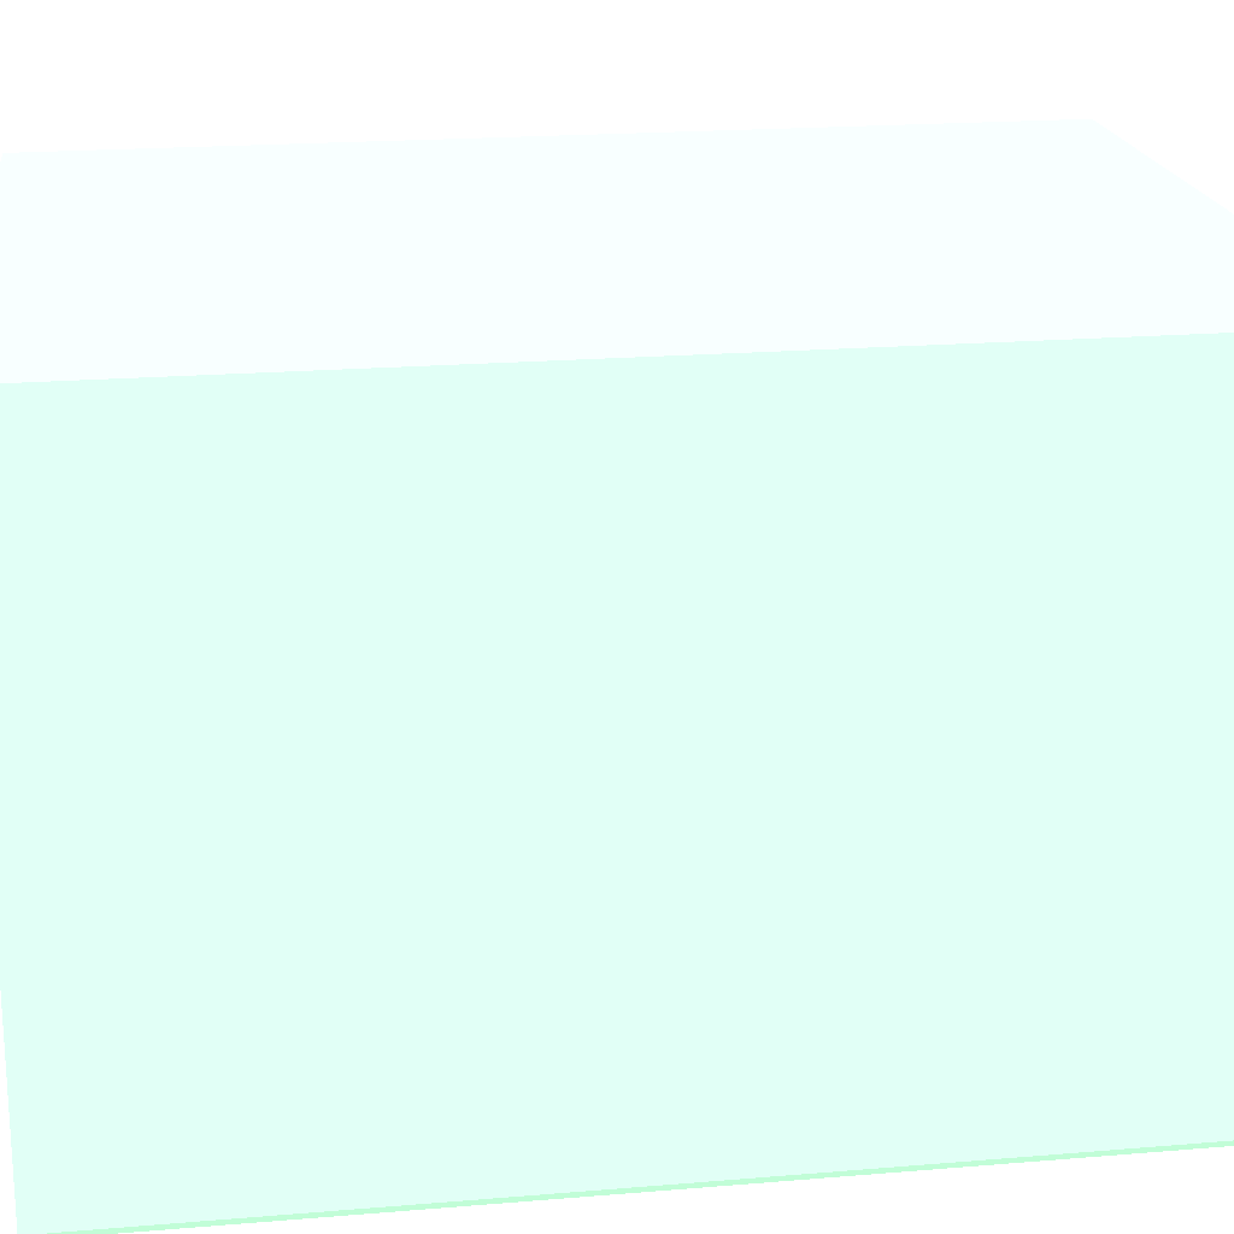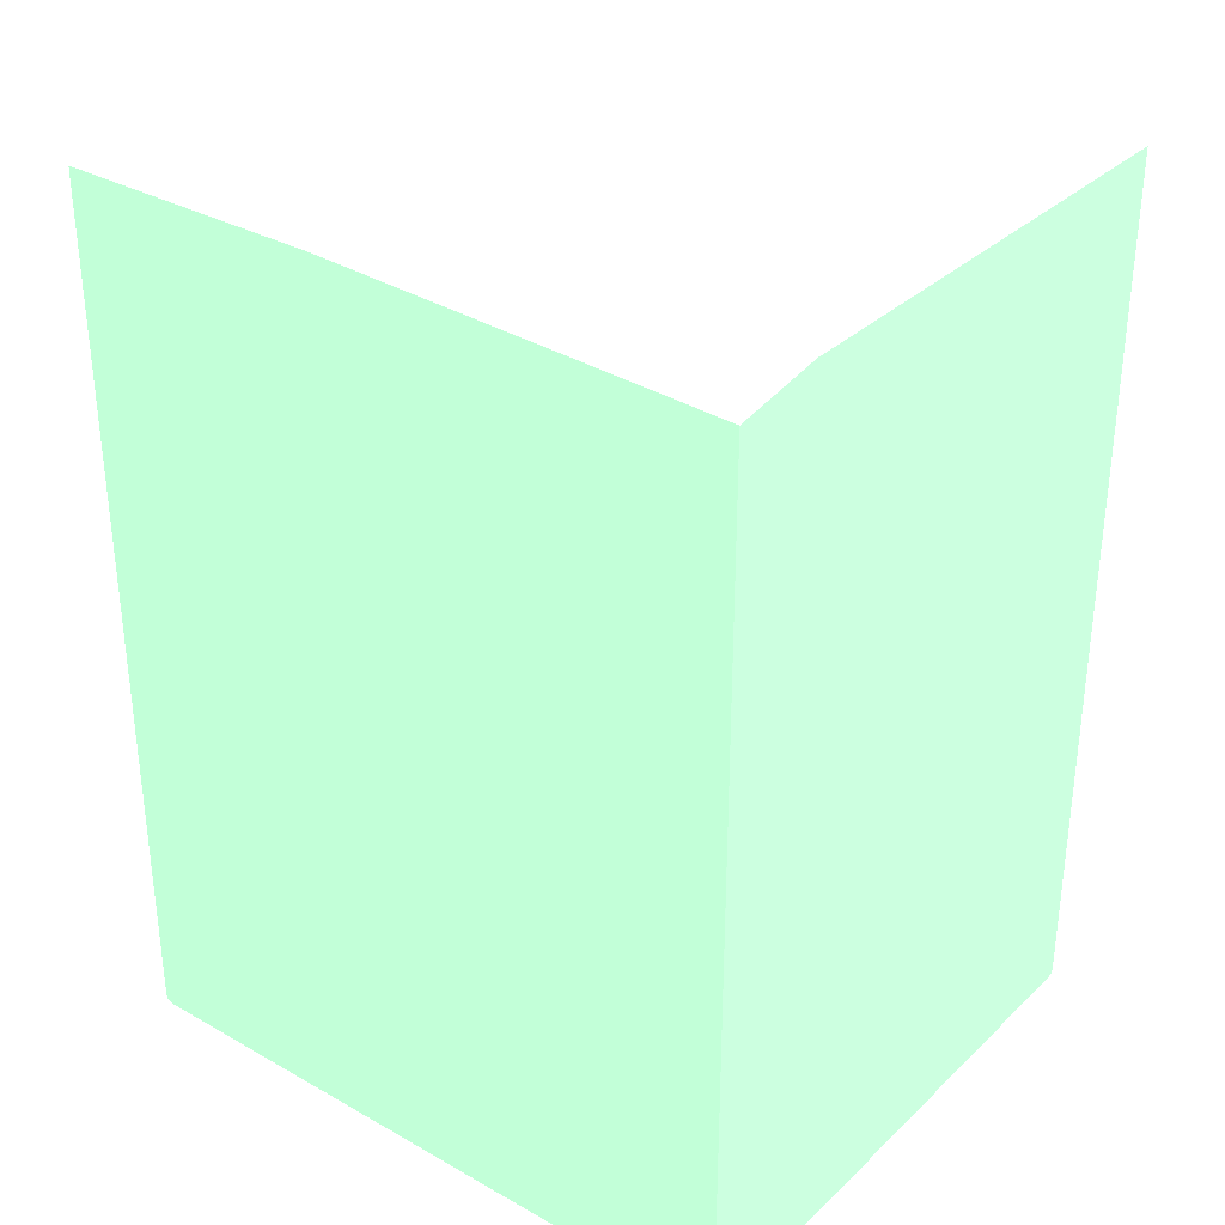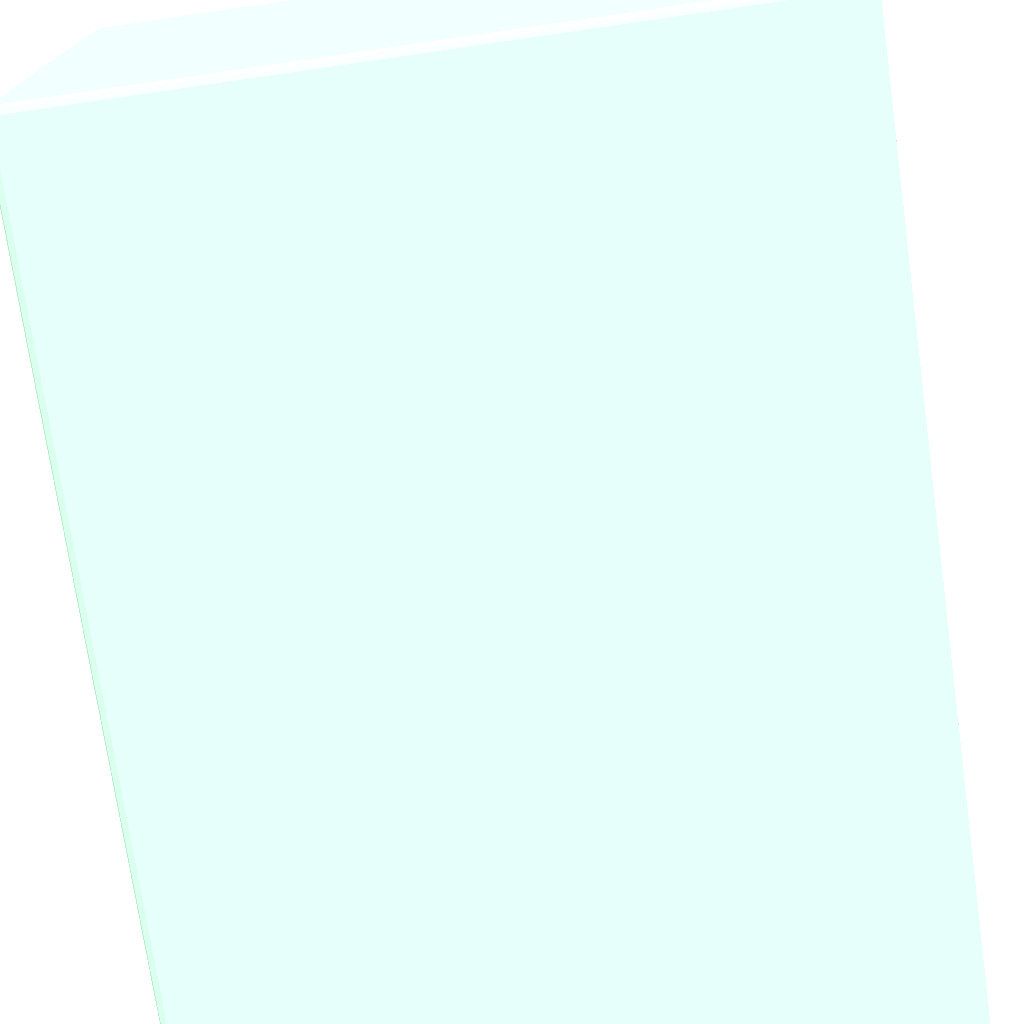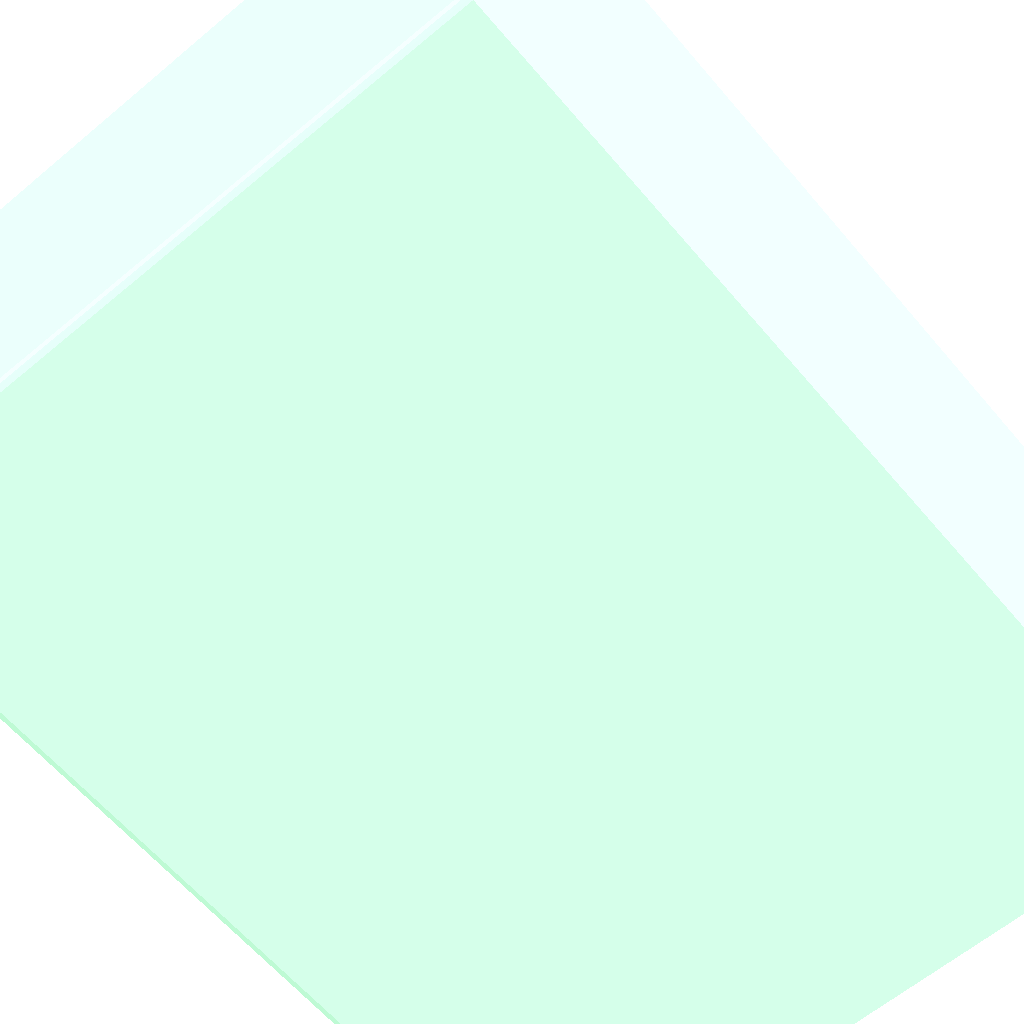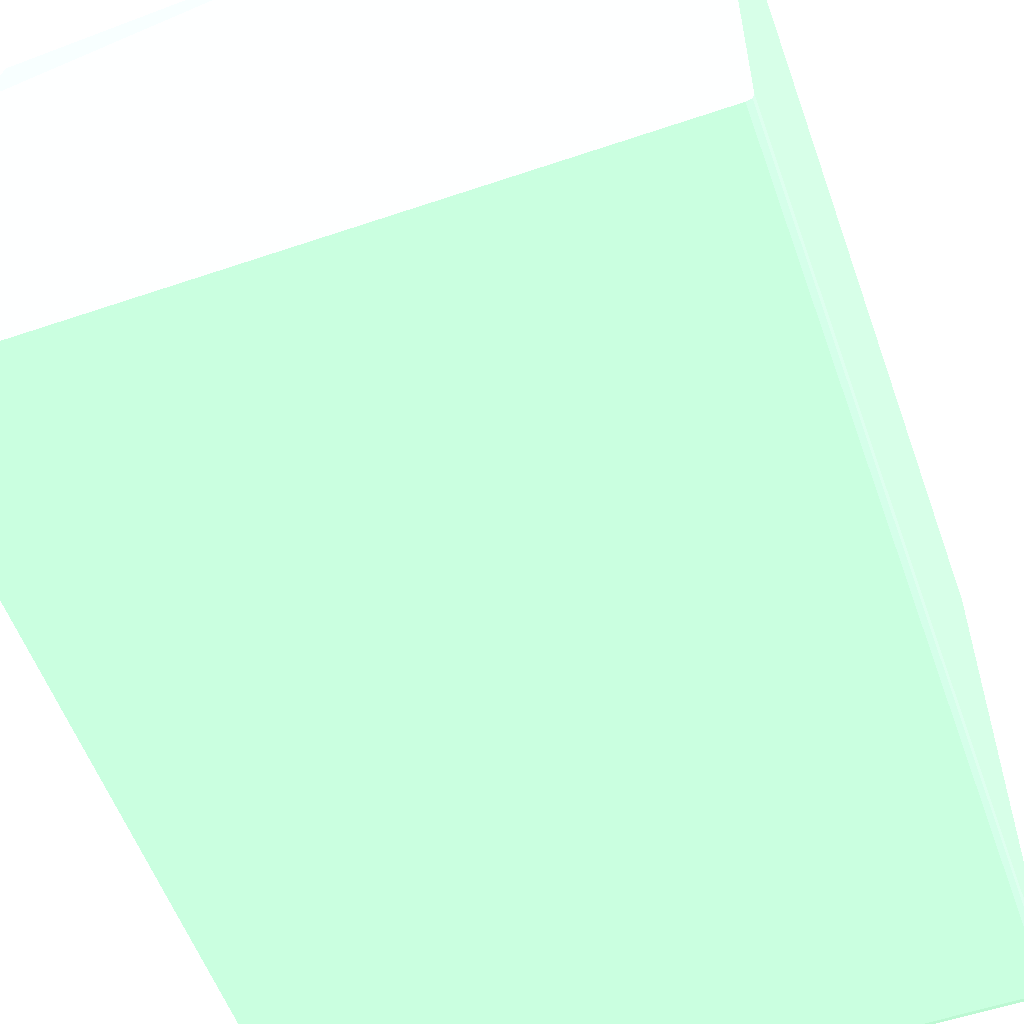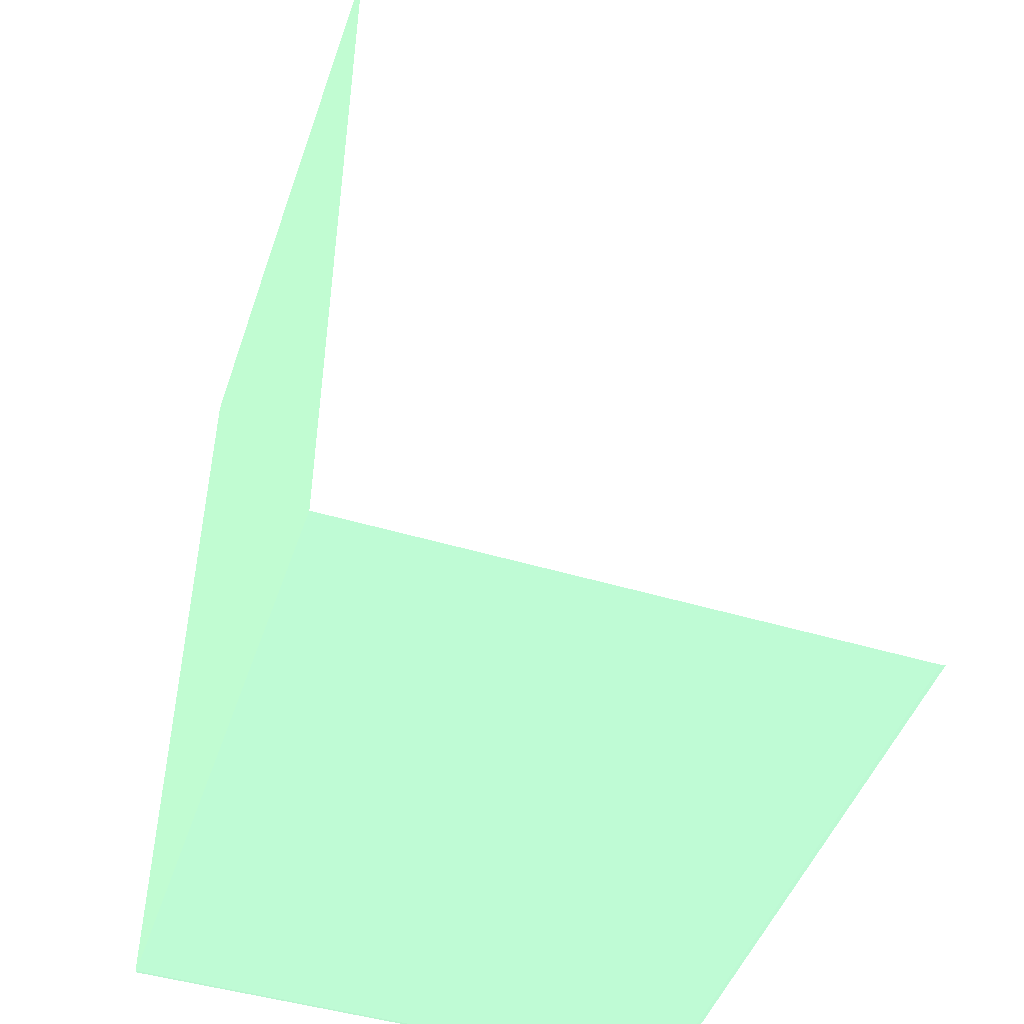
<metadata>
{"format":"obj","ext":"obj","renderer":"f3d","projection":"perspective","resolution":1024,"background":"white","views":[{"elev":19.7,"azim":-98.9,"up":"+Z"},{"elev":32.7,"azim":38.0,"up":"+Y"},{"elev":-74.3,"azim":8.2,"up":"+Z"},{"elev":-62.6,"azim":40.3,"up":"+Z"},{"elev":-56.5,"azim":-160.4,"up":"+Z"},{"elev":-47.4,"azim":71.3,"up":"+Y"}]}
</metadata>
<code>
v -0.04022 -0.0398 -0.0398 0.5451 0.7137 0.6
v -0.04011 -0.0398 -0.04011 0.5451 0.7137 0.6
v -0.04007 -0.04007 -0.04007 0.5451 0.7137 0.6
v -0.04011 -0.04011 -0.0398 0.5451 0.7137 0.6
v -0.04022 -0.0398 -0.005683 0.5451 0.7137 0.6
v -0.04022 0.01305 -0.0398 0.5451 0.7137 0.6
v -0.0398 -0.0398 -0.04022 0.5451 0.7137 0.6
v -0.04011 0.01305 -0.04011 0.5451 0.7137 0.6
v -0.03984 0.01305 -0.0402 0.5451 0.7137 0.6
v -0.0398 -0.04011 -0.04011 0.5451 0.7137 0.6
v -0.0398 -0.04022 -0.0398 0.5451 0.7137 0.6
v -0.04002 -0.04014 -0.005683 0.5451 0.7137 0.6
v -0.04011 -0.04011 -0.005683 0.5451 0.7137 0.6
v -0.04022 0.01305 -0.005683 0.5451 0.7137 0.6
v 6.42e-06 -0.0398 -0.04022 0.5451 0.7137 0.6
v 6.42e-06 -0.03996 -0.04016 0.5451 0.7137 0.6
v -0.0398 0.01305 -0.04022 0.5451 0.7137 0.6
v 6.42e-06 -0.04011 -0.04011 0.5451 0.7137 0.6
v -0.0398 -0.04022 -0.005683 0.5451 0.7137 0.6
v 6.42e-06 -0.04022 -0.0398 0.5451 0.7137 0.6
v -0.02428 0.01305 -0.005683 0.5451 0.7137 0.6
v 6.42e-06 0.01305 -0.04022 0.5451 0.7137 0.6
v 6.42e-06 -0.04022 -0.005683 0.5451 0.7137 0.6
v 6.42e-06 0.01305 -0.01128 0.5451 0.7137 0.6
v 6.42e-06 0.01222 -0.005683 0.5451 0.7137 0.6
f 1 2 3
f 1 3 4
f 1 4 13
f 1 13 5
f 1 5 14
f 1 14 6
f 1 6 8
f 1 8 2
f 2 7 3
f 2 8 9
f 2 9 7
f 3 7 10
f 3 10 11
f 3 11 4
f 4 11 12
f 4 12 13
f 5 13 12
f 5 12 19
f 5 19 23
f 5 23 25
f 5 25 21
f 5 21 14
f 6 14 21
f 6 21 24
f 6 24 22
f 6 22 17
f 6 17 9
f 6 9 8
f 7 15 16
f 7 16 10
f 7 9 17
f 7 17 22
f 7 22 15
f 10 16 18
f 10 18 20
f 10 20 11
f 11 19 12
f 11 20 23
f 11 23 19
f 15 22 24
f 15 24 25
f 15 25 23
f 15 23 20
f 15 20 18
f 15 18 16
f 21 25 24

</code>
